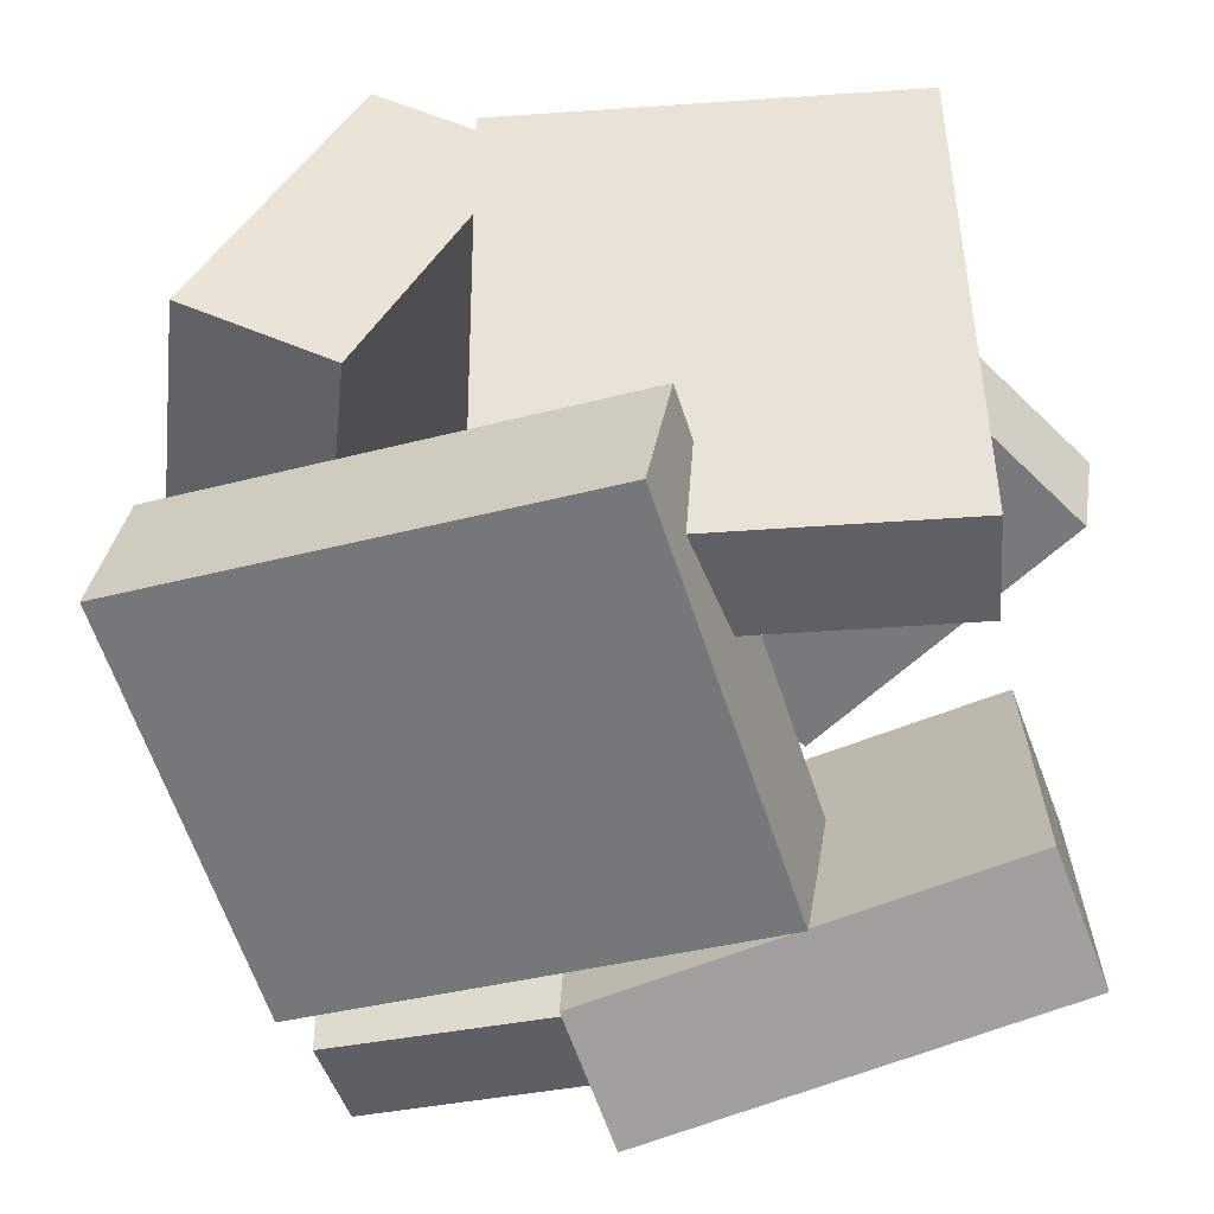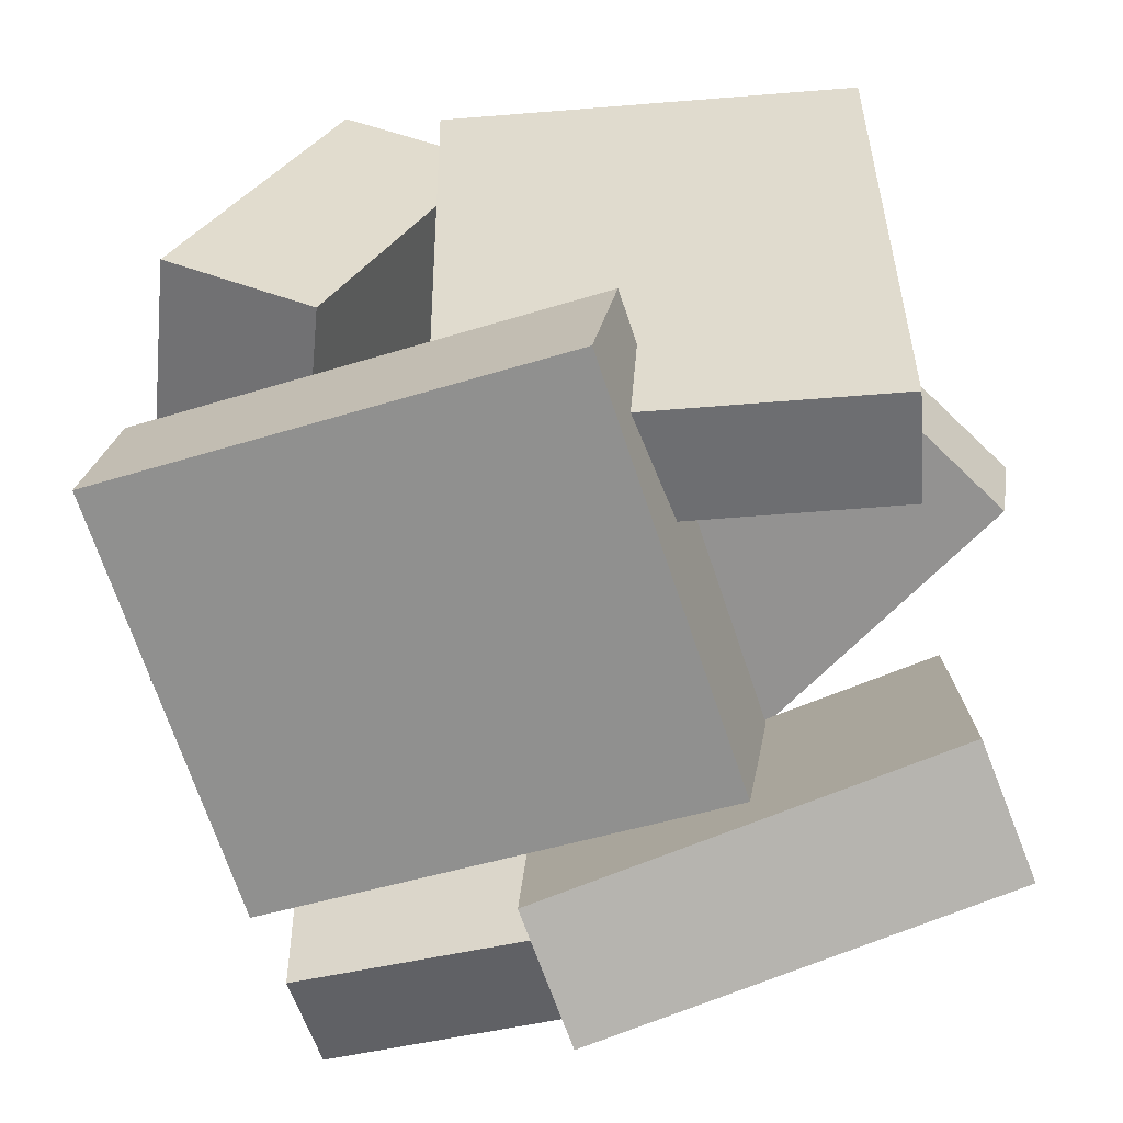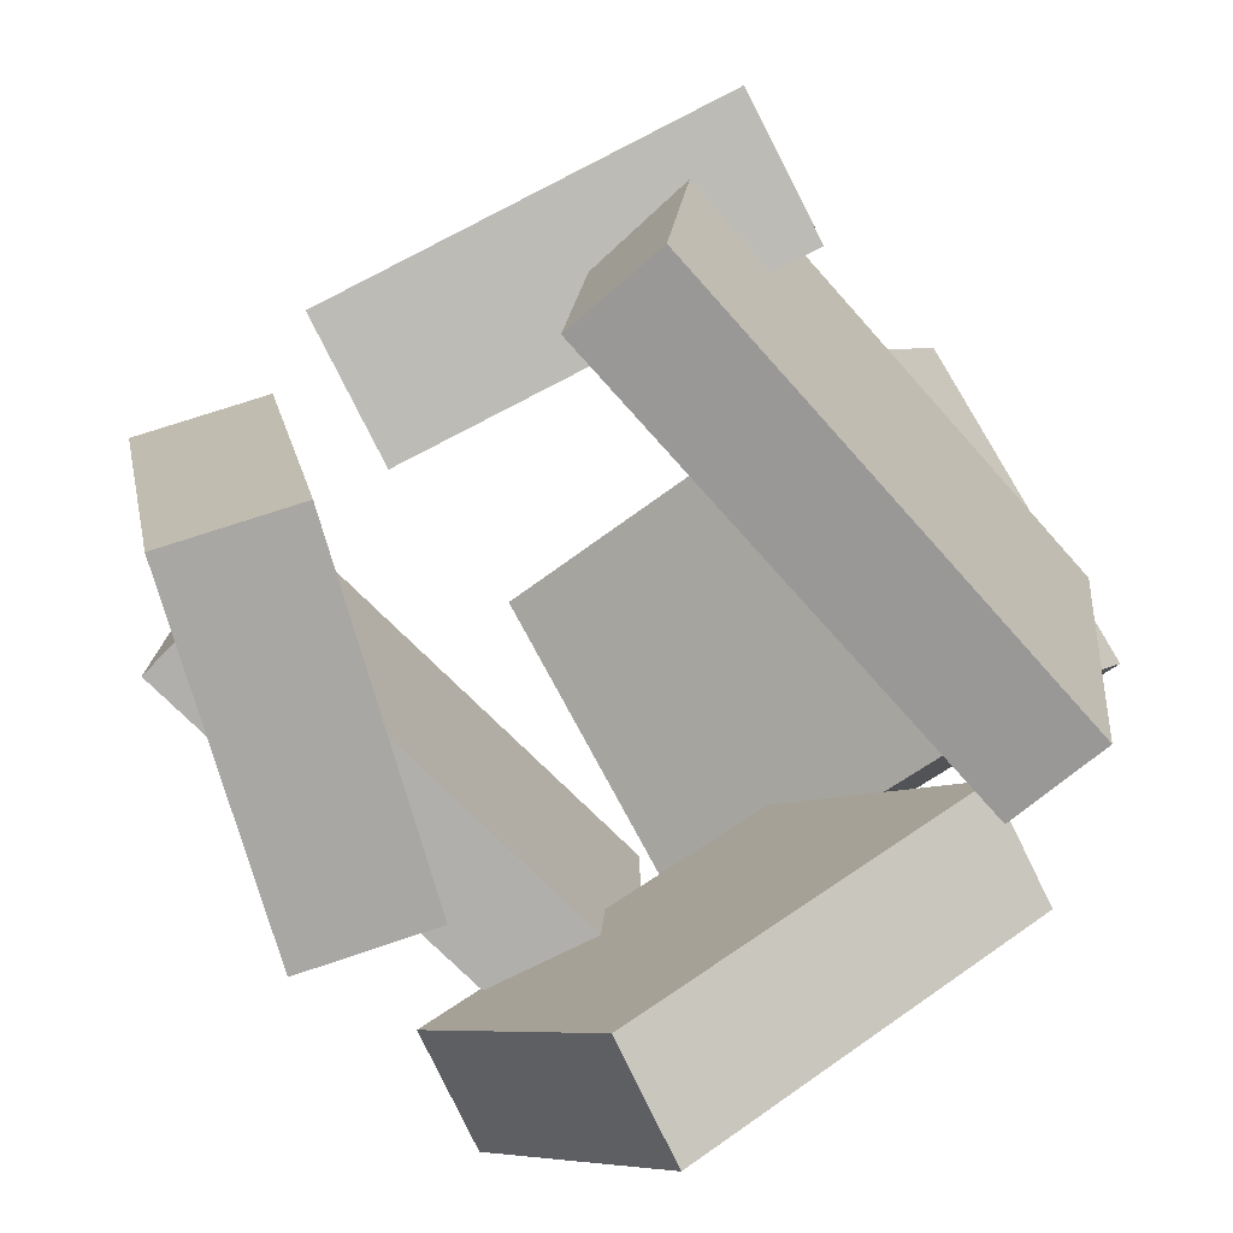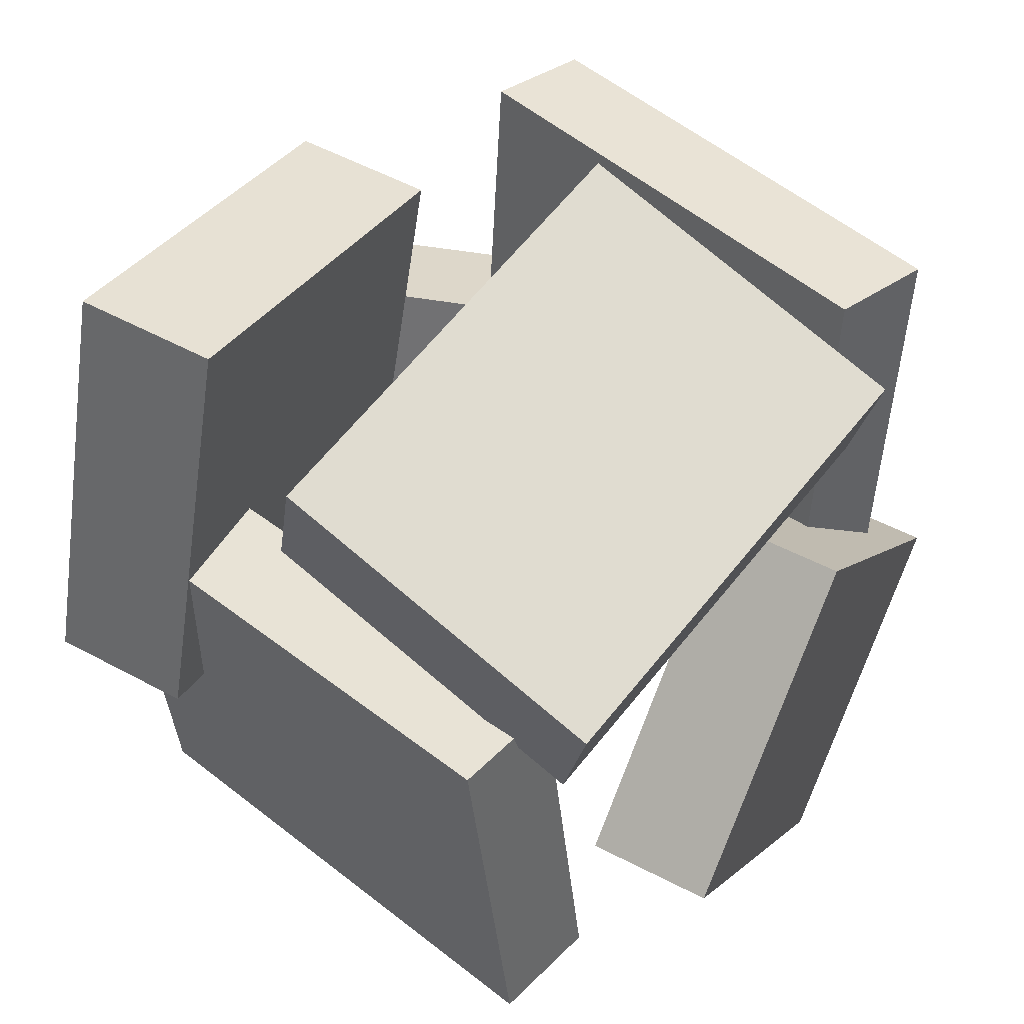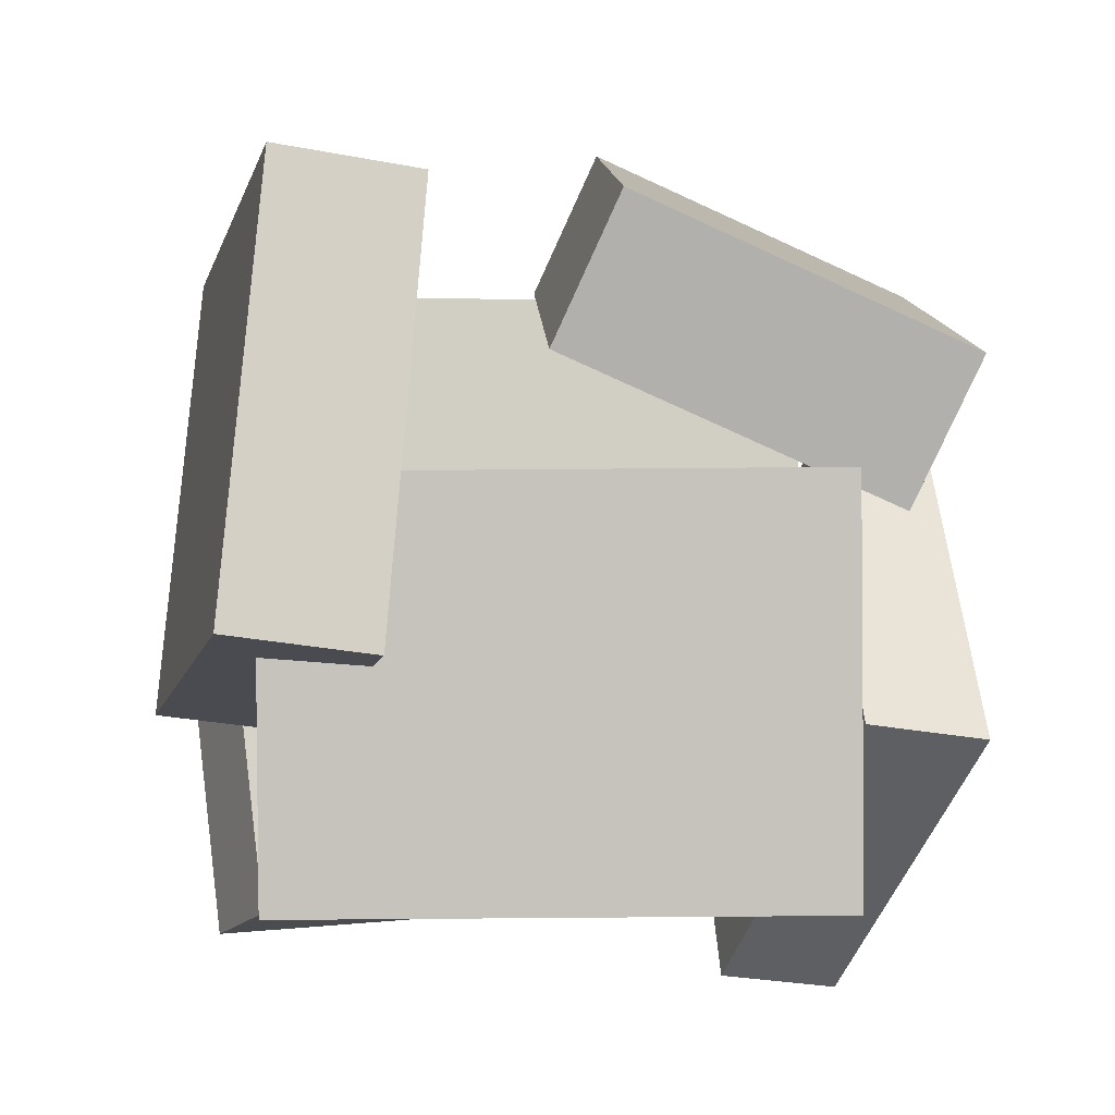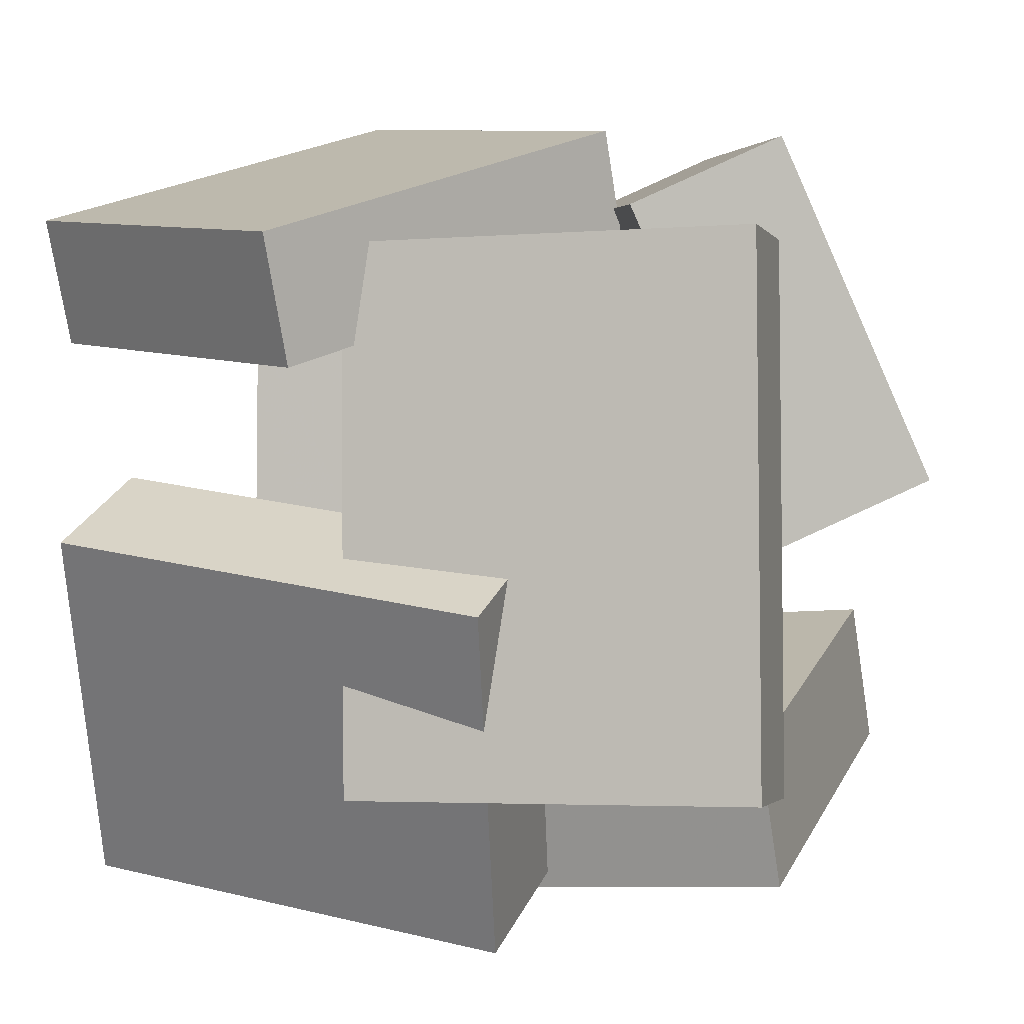
<metadata>
{"format":"obj","ext":"obj","renderer":"f3d","projection":"perspective","resolution":1024,"background":"white","views":[{"elev":-46.7,"azim":-78.0,"up":"+Z"},{"elev":-55.6,"azim":-77.5,"up":"+Z"},{"elev":-75.3,"azim":-139.7,"up":"+Y"},{"elev":41.5,"azim":-47.5,"up":"+Y"},{"elev":-6.6,"azim":-91.2,"up":"+Y"},{"elev":3.8,"azim":103.6,"up":"+Z"}]}
</metadata>
<code>
v -0.4787 0.2587 -0.01565
v -0.4018 0.05174 0.4754
v -0.5443 0.465 0.08156
v -0.4674 0.258 0.5726
v 0.1864 0.4761 -0.02815
v 0.2633 0.2692 0.4629
v 0.1208 0.6824 0.06906
v 0.1977 0.4755 0.5601
f 1.0 7.0 5.0
f 1.0 3.0 7.0
f 1.0 4.0 3.0
f 1.0 2.0 4.0
f 3.0 8.0 7.0
f 3.0 4.0 8.0
f 5.0 7.0 8.0
f 5.0 8.0 6.0
f 1.0 5.0 6.0
f 1.0 6.0 2.0
f 2.0 6.0 8.0
f 2.0 8.0 4.0
v 0.2759 -0.6144 0.4478
v 0.5932 -0.1659 0.416
v -0.2232 -0.2497 0.6118
v 0.09405 0.1988 0.58
v 0.2302 -0.595 0.2655
v 0.5475 -0.1465 0.2337
v -0.269 -0.2303 0.4295
v 0.04832 0.2182 0.3977
f 9.0 15.0 13.0
f 9.0 11.0 15.0
f 9.0 12.0 11.0
f 9.0 10.0 12.0
f 11.0 16.0 15.0
f 11.0 12.0 16.0
f 13.0 15.0 16.0
f 13.0 16.0 14.0
f 9.0 13.0 14.0
f 9.0 14.0 10.0
f 10.0 14.0 16.0
f 10.0 16.0 12.0
v 0.5391 0.502 -0.3426
v 0.372 0.5092 -0.3582
v 0.4664 0.4794 0.4252
v 0.2994 0.4866 0.4096
v 0.516 -0.08013 -0.3619
v 0.3489 -0.07298 -0.3775
v 0.4433 -0.1027 0.4058
v 0.2763 -0.09559 0.3902
f 17.0 23.0 21.0
f 17.0 19.0 23.0
f 17.0 20.0 19.0
f 17.0 18.0 20.0
f 19.0 24.0 23.0
f 19.0 20.0 24.0
f 21.0 23.0 24.0
f 21.0 24.0 22.0
f 17.0 21.0 22.0
f 17.0 22.0 18.0
f 18.0 22.0 24.0
f 18.0 24.0 20.0
v 0.002184 -0.2033 -0.5923
v -0.5891 -0.1336 -0.4463
v 0.09379 0.4655 -0.5407
v -0.4975 0.5352 -0.3947
v 0.05263 -0.2268 -0.3767
v -0.5387 -0.1571 -0.2307
v 0.1442 0.4419 -0.325
v -0.4471 0.5117 -0.1791
f 25.0 31.0 29.0
f 25.0 27.0 31.0
f 25.0 28.0 27.0
f 25.0 26.0 28.0
f 27.0 32.0 31.0
f 27.0 28.0 32.0
f 29.0 31.0 32.0
f 29.0 32.0 30.0
f 25.0 29.0 30.0
f 25.0 30.0 26.0
f 26.0 30.0 32.0
f 26.0 32.0 28.0
v 0.2731 -0.5313 -0.5198
v 0.0904 -0.4966 -0.4369
v 0.3552 0.09507 -0.6013
v 0.1724 0.1298 -0.5184
v 0.5094 -0.4964 -0.01365
v 0.3267 -0.4617 0.06925
v 0.5914 0.1299 -0.09509
v 0.4087 0.1647 -0.01219
f 33.0 39.0 37.0
f 33.0 35.0 39.0
f 33.0 36.0 35.0
f 33.0 34.0 36.0
f 35.0 40.0 39.0
f 35.0 36.0 40.0
f 37.0 39.0 40.0
f 37.0 40.0 38.0
f 33.0 37.0 38.0
f 33.0 38.0 34.0
f 34.0 38.0 40.0
f 34.0 40.0 36.0
v -0.4161 -0.4987 -0.3992
v -0.4359 -0.4927 0.4018
v -0.4976 0.08925 -0.4056
v -0.5175 0.09527 0.3953
v -0.2536 -0.4761 -0.3953
v -0.2734 -0.4701 0.4056
v -0.3352 0.1118 -0.4018
v -0.355 0.1179 0.3992
f 41.0 47.0 45.0
f 41.0 43.0 47.0
f 41.0 44.0 43.0
f 41.0 42.0 44.0
f 43.0 48.0 47.0
f 43.0 44.0 48.0
f 45.0 47.0 48.0
f 45.0 48.0 46.0
f 41.0 45.0 46.0
f 41.0 46.0 42.0
f 42.0 46.0 48.0
f 42.0 48.0 44.0

</code>
